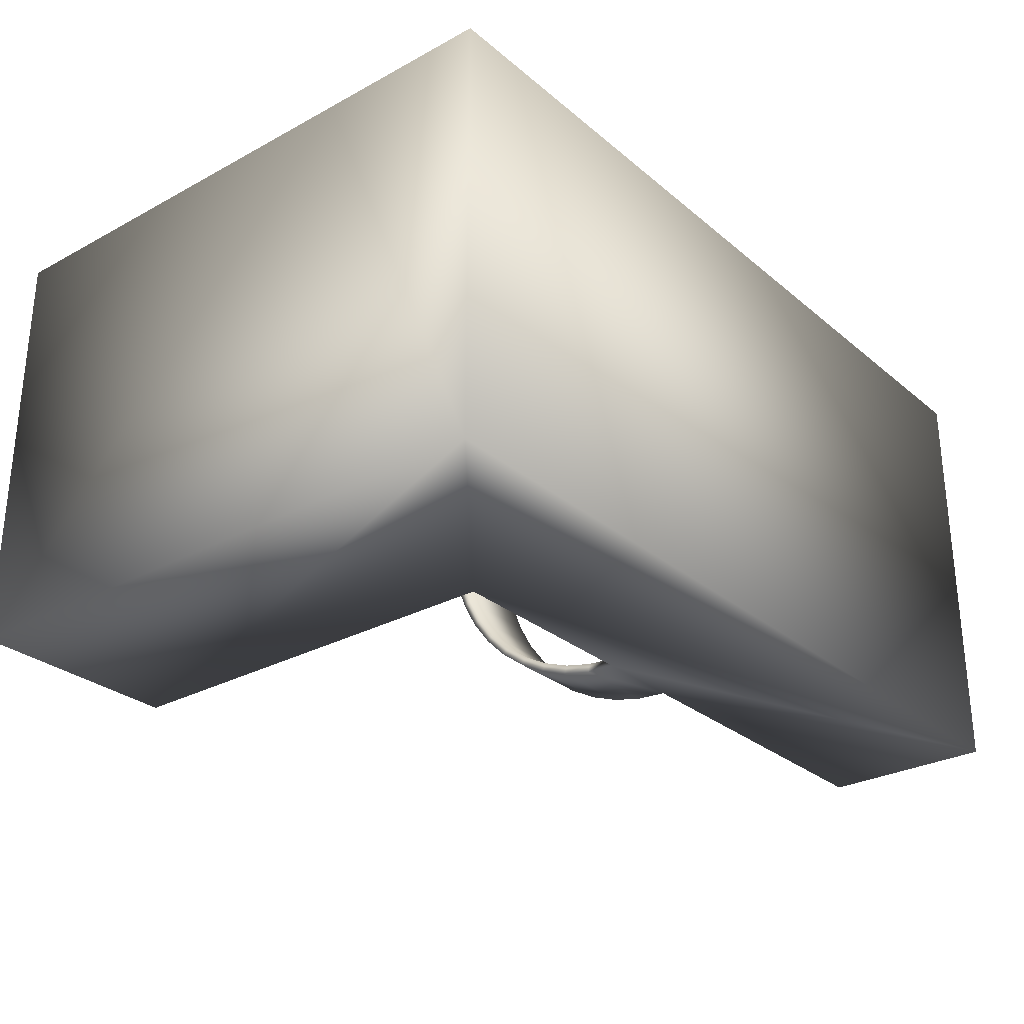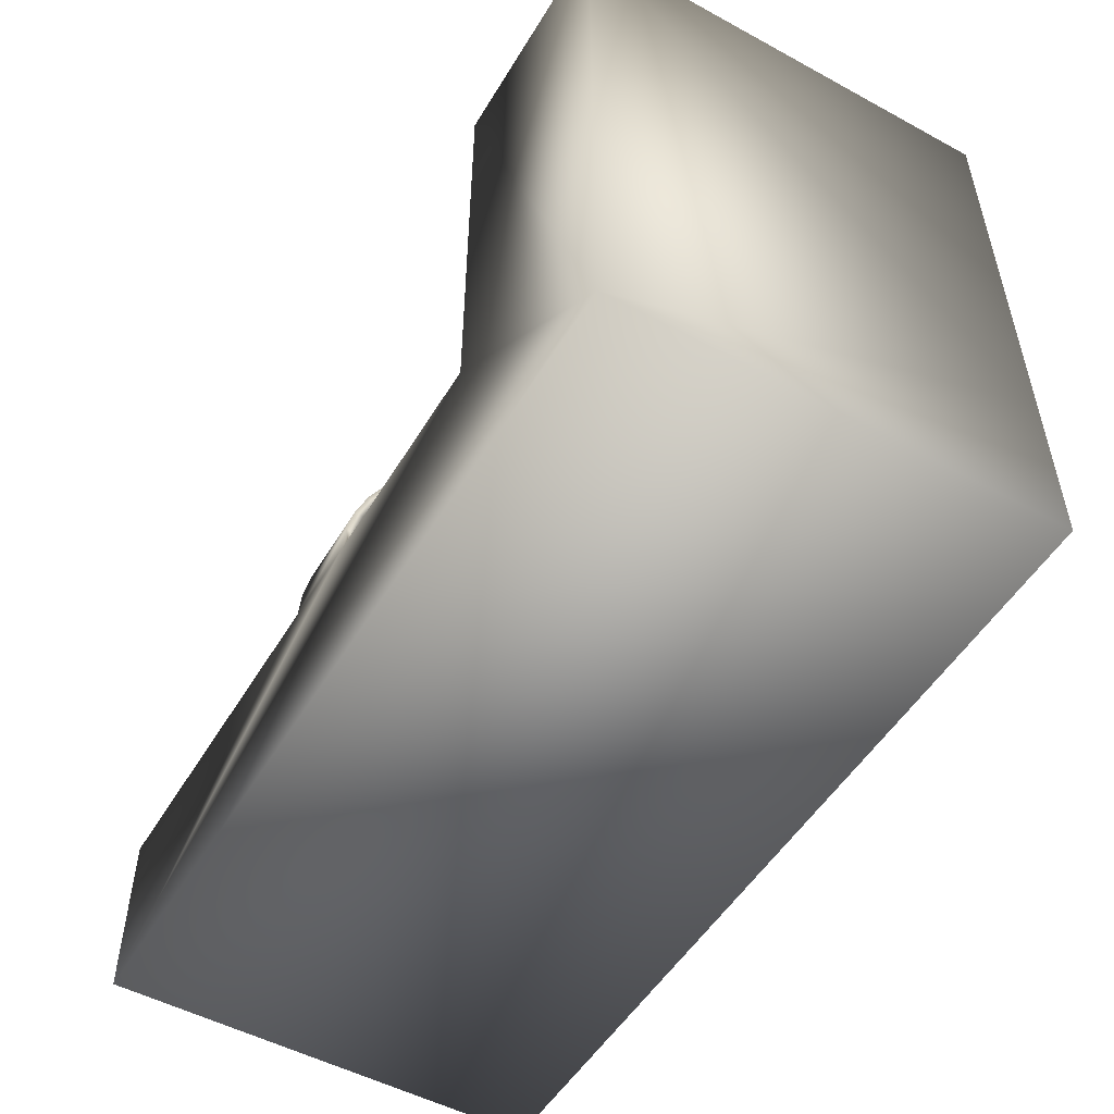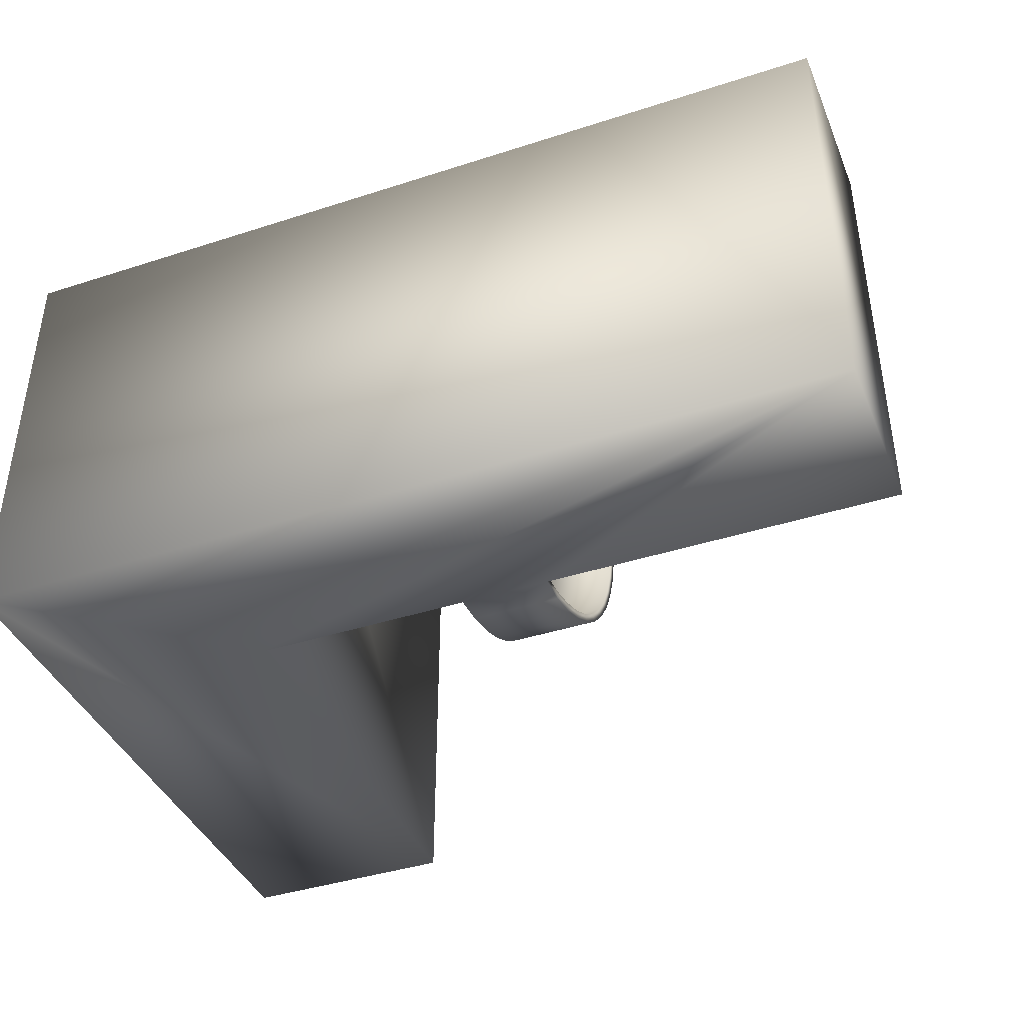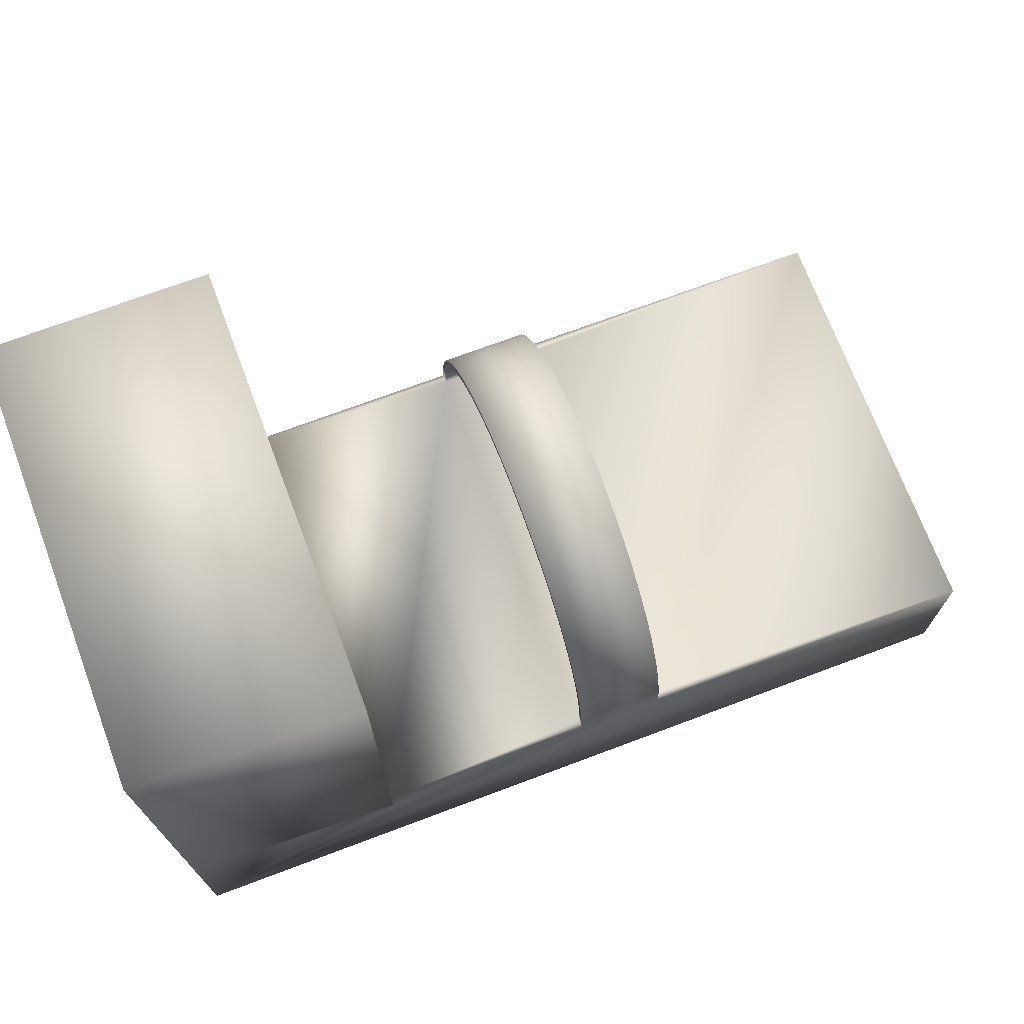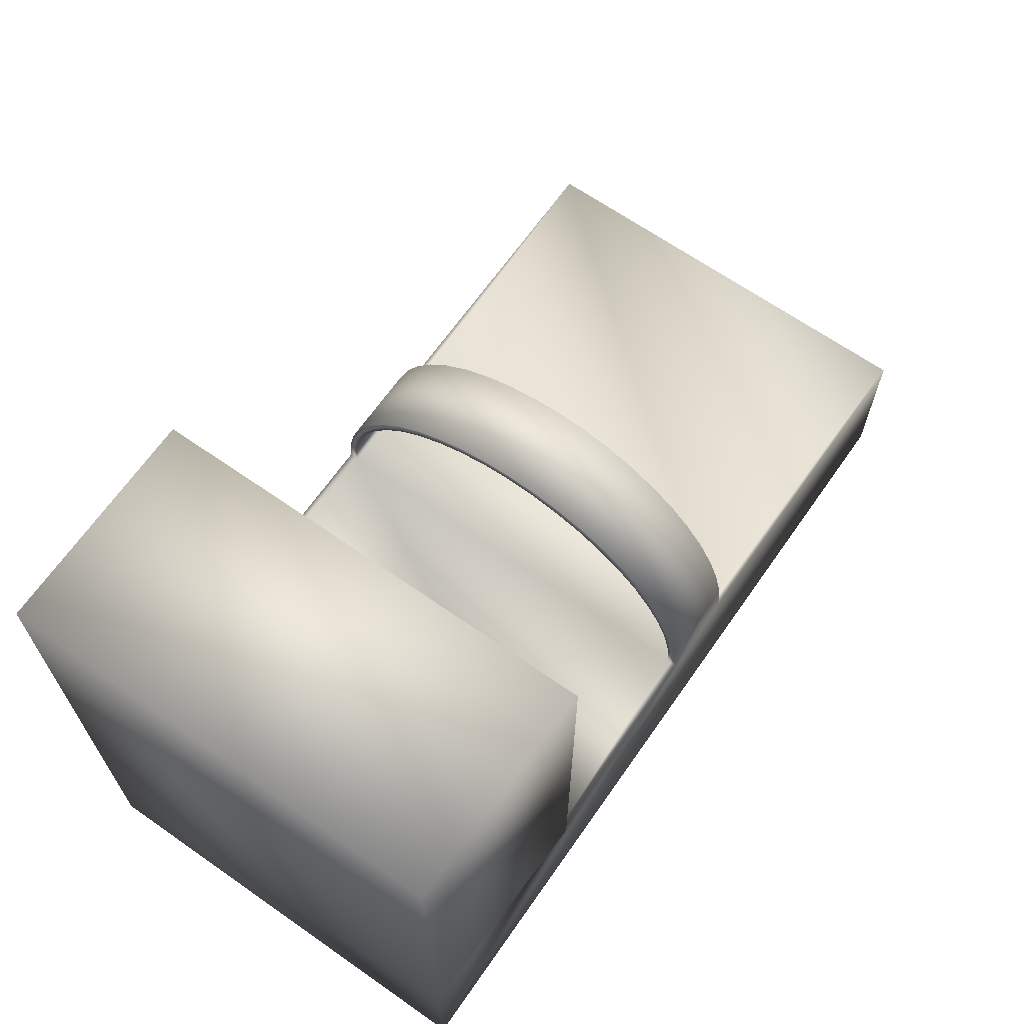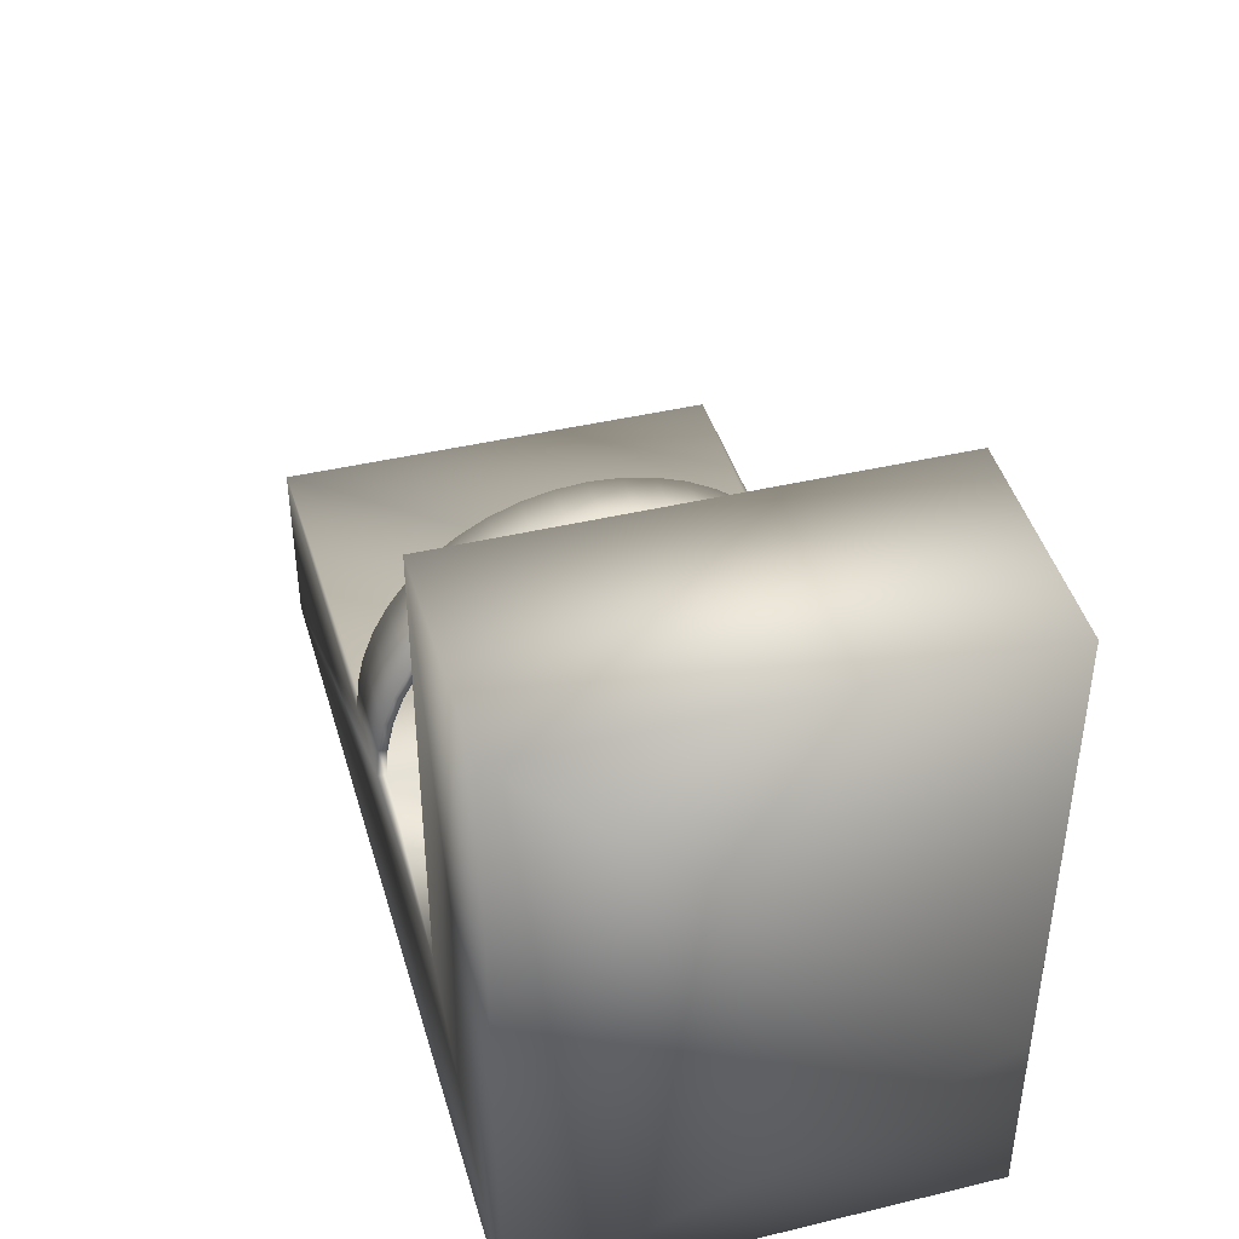
<metadata>
{"format":"obj","ext":"obj","renderer":"f3d","projection":"perspective","resolution":1024,"background":"white","views":[{"elev":-28.6,"azim":-50.9,"up":"+Z"},{"elev":-51.7,"azim":-120.4,"up":"+Y"},{"elev":-40.8,"azim":21.5,"up":"+Z"},{"elev":71.4,"azim":-20.6,"up":"+Y"},{"elev":66.4,"azim":-55.0,"up":"+Y"},{"elev":42.0,"azim":-106.0,"up":"+Y"}]}
</metadata>
<code>
v 600 200 490
v 600 200 500
v 1000 200 500
v 500 200 10
v 500 200 0
v 250 200 0
v 1000 200 0
v 600 200 0
v 600 200 10
v 250 200 500
v 500 200 500
v 500 200 490
v 0 700 500
v 0 700 0
v 0 200 500
v 0 0 0
v 0 0 500
v 1000 0 500
v 1000 0 0
v 250 700 0
v 600 234 487.3
v 500 234 487.3
v 600 267.3 479.9
v 500 267.3 479.9
v 600 299.2 467.8
v 500 299.2 467.8
v 600 329 451.3
v 500 329 451.3
v 600 356.2 430.8
v 500 356.2 430.8
v 600 380.2 406.6
v 500 380.2 406.6
v 600 400.6 379.3
v 500 400.6 379.3
v 600 416.9 349.3
v 500 416.9 349.3
v 600 428.7 317.3
v 500 428.7 317.3
v 600 436 284
v 500 436 284
v 600 438.4 250
v 500 438.4 250
v 600 436 216
v 500 436 216
v 600 428.7 182.7
v 500 428.7 182.7
v 600 416.9 150.7
v 500 416.9 150.7
v 600 400.6 120.7
v 500 400.6 120.7
v 600 380.2 93.39
v 500 380.2 93.39
v 600 356.2 69.2
v 500 356.2 69.2
v 600 329 48.65
v 500 329 48.65
v 600 299.2 32.18
v 500 299.2 32.18
v 600 267.3 20.09
v 500 267.3 20.09
v 600 234 12.65
v 500 234 12.65
v 600 235.4 2.754
v 600 270.1 10.5
v 600 303.3 23.08
v 600 334.4 40.24
v 600 362.8 61.64
v 600 387.8 86.84
v 600 409 115.3
v 600 426 146.5
v 600 438.3 179.8
v 600 445.9 214.6
v 600 448.4 250
v 600 445.9 285.4
v 600 438.3 320.2
v 600 426 353.5
v 600 409 384.7
v 600 387.8 413.2
v 600 362.8 438.4
v 600 334.4 459.8
v 600 303.3 476.9
v 600 270.1 489.5
v 600 235.4 497.2
v 500 235.4 497.2
v 500 270.1 489.5
v 500 303.3 476.9
v 500 334.4 459.8
v 500 362.8 438.4
v 500 387.8 413.2
v 500 409 384.7
v 500 426 353.5
v 500 438.3 320.2
v 500 445.9 285.4
v 500 448.4 250
v 500 445.9 214.6
v 500 438.3 179.8
v 500 426 146.5
v 500 409 115.3
v 500 387.8 86.84
v 500 362.8 61.64
v 500 334.4 40.24
v 500 303.3 23.08
v 500 270.1 10.5
v 500 235.4 2.754
v 250 200 508.2
v 250 700 508.2
f 1 2 3
f 4 5 6
f 7 8 9
f 10 11 12
f 3 7 1
f 1 7 9
f 1 9 12
f 12 9 4
f 12 4 10
f 10 4 6
f 13 14 15
f 15 14 16
f 15 16 17
f 10 15 17
f 18 3 2
f 18 2 17
f 17 2 11
f 17 11 10
f 7 3 19
f 19 3 18
f 8 7 19
f 14 20 16
f 16 20 6
f 16 6 19
f 19 6 5
f 19 5 8
f 19 18 16
f 16 18 17
f 1 12 21
f 21 12 22
f 21 22 23
f 23 22 24
f 23 24 25
f 25 24 26
f 25 26 27
f 27 26 28
f 27 28 29
f 29 28 30
f 29 30 31
f 31 30 32
f 31 32 33
f 33 32 34
f 33 34 35
f 35 34 36
f 35 36 37
f 37 36 38
f 37 38 39
f 39 38 40
f 39 40 41
f 41 40 42
f 41 42 43
f 43 42 44
f 43 44 45
f 45 44 46
f 45 46 47
f 47 46 48
f 47 48 49
f 49 48 50
f 49 50 51
f 51 50 52
f 51 52 53
f 53 52 54
f 53 54 55
f 55 54 56
f 55 56 57
f 57 56 58
f 57 58 59
f 59 58 60
f 59 60 61
f 61 60 62
f 61 62 9
f 9 62 4
f 9 8 61
f 61 8 63
f 61 63 59
f 59 63 64
f 59 64 57
f 57 64 65
f 57 65 55
f 55 65 66
f 55 66 53
f 53 66 67
f 53 67 51
f 51 67 68
f 51 68 49
f 49 68 69
f 49 69 47
f 47 69 70
f 47 70 45
f 45 70 71
f 45 71 43
f 43 71 72
f 43 72 41
f 41 72 73
f 41 73 39
f 39 73 74
f 39 74 37
f 37 74 75
f 37 75 35
f 35 75 76
f 35 76 33
f 33 76 77
f 33 77 31
f 31 77 78
f 31 78 29
f 29 78 79
f 29 79 27
f 27 79 80
f 27 80 25
f 25 80 81
f 25 81 23
f 23 81 82
f 23 82 21
f 21 82 83
f 21 83 1
f 1 83 2
f 12 11 22
f 22 11 84
f 22 84 24
f 24 84 85
f 24 85 26
f 26 85 86
f 26 86 28
f 28 86 87
f 28 87 30
f 30 87 88
f 30 88 32
f 32 88 89
f 32 89 34
f 34 89 90
f 34 90 36
f 36 90 91
f 36 91 38
f 38 91 92
f 38 92 40
f 40 92 93
f 40 93 42
f 42 93 94
f 42 94 44
f 44 94 95
f 44 95 46
f 46 95 96
f 46 96 48
f 48 96 97
f 48 97 50
f 50 97 98
f 50 98 52
f 52 98 99
f 52 99 54
f 54 99 100
f 54 100 56
f 56 100 101
f 56 101 58
f 58 101 102
f 58 102 60
f 60 102 103
f 60 103 62
f 62 103 104
f 62 104 4
f 4 104 5
f 8 5 104
f 8 104 63
f 63 104 103
f 63 103 64
f 64 103 102
f 64 102 65
f 65 102 101
f 65 101 66
f 66 101 100
f 66 100 67
f 67 100 99
f 67 99 68
f 68 99 98
f 68 98 69
f 69 98 97
f 69 97 70
f 70 97 96
f 70 96 71
f 71 96 95
f 71 95 72
f 72 95 94
f 72 94 73
f 73 94 93
f 73 93 74
f 74 93 92
f 74 92 75
f 75 92 91
f 75 91 76
f 76 91 90
f 76 90 77
f 77 90 89
f 77 89 78
f 78 89 88
f 78 88 79
f 79 88 87
f 79 87 80
f 80 87 86
f 80 86 81
f 81 86 85
f 81 85 82
f 82 85 84
f 82 84 83
f 83 84 11
f 83 11 2
f 10 105 15
f 106 13 105
f 105 13 15
f 6 20 10
f 10 20 106
f 10 106 105
f 106 20 13
f 13 20 14

</code>
